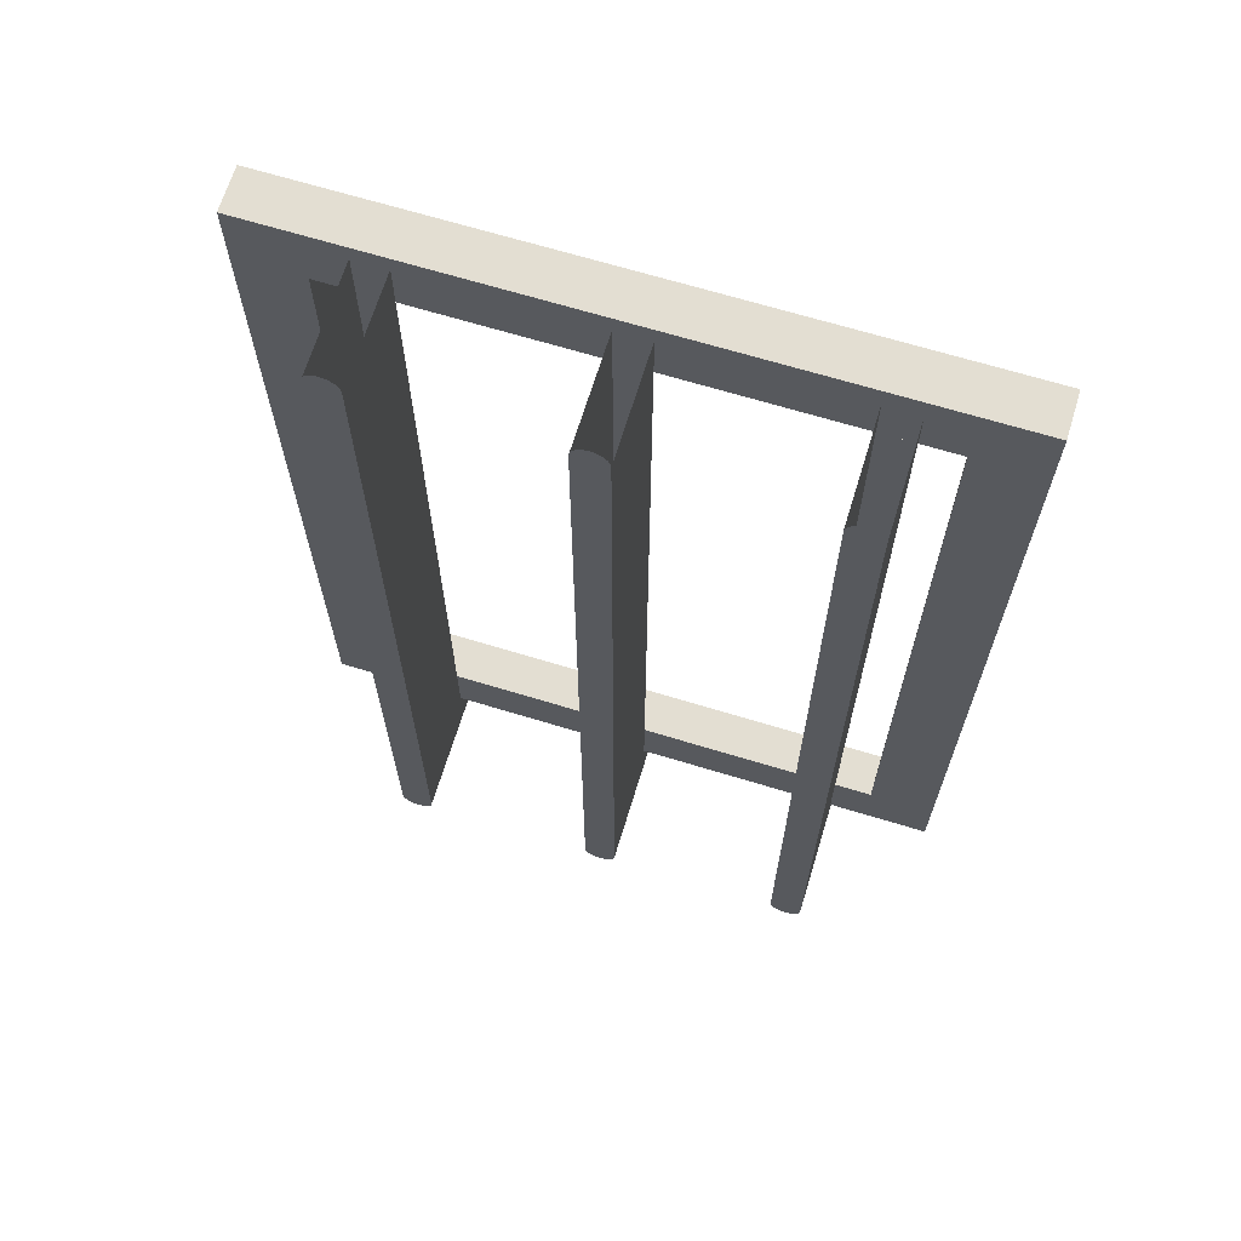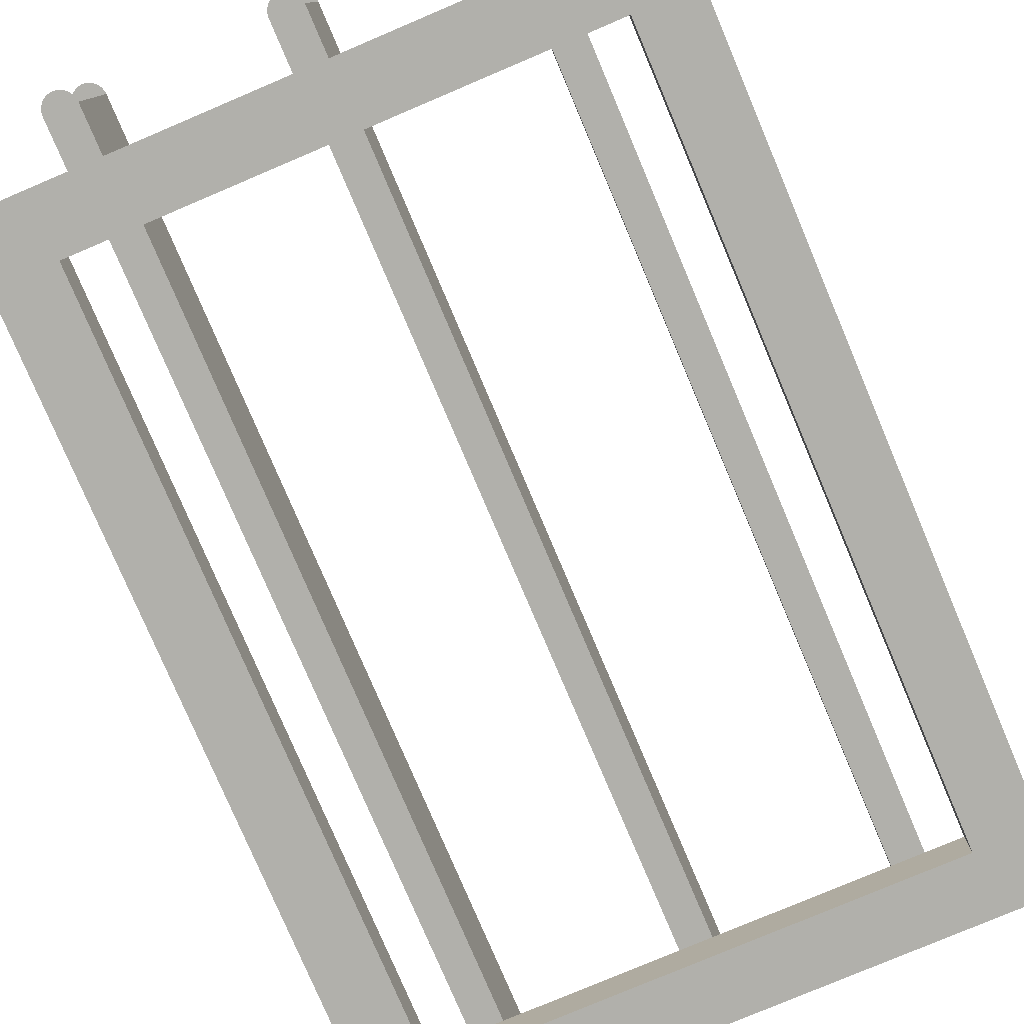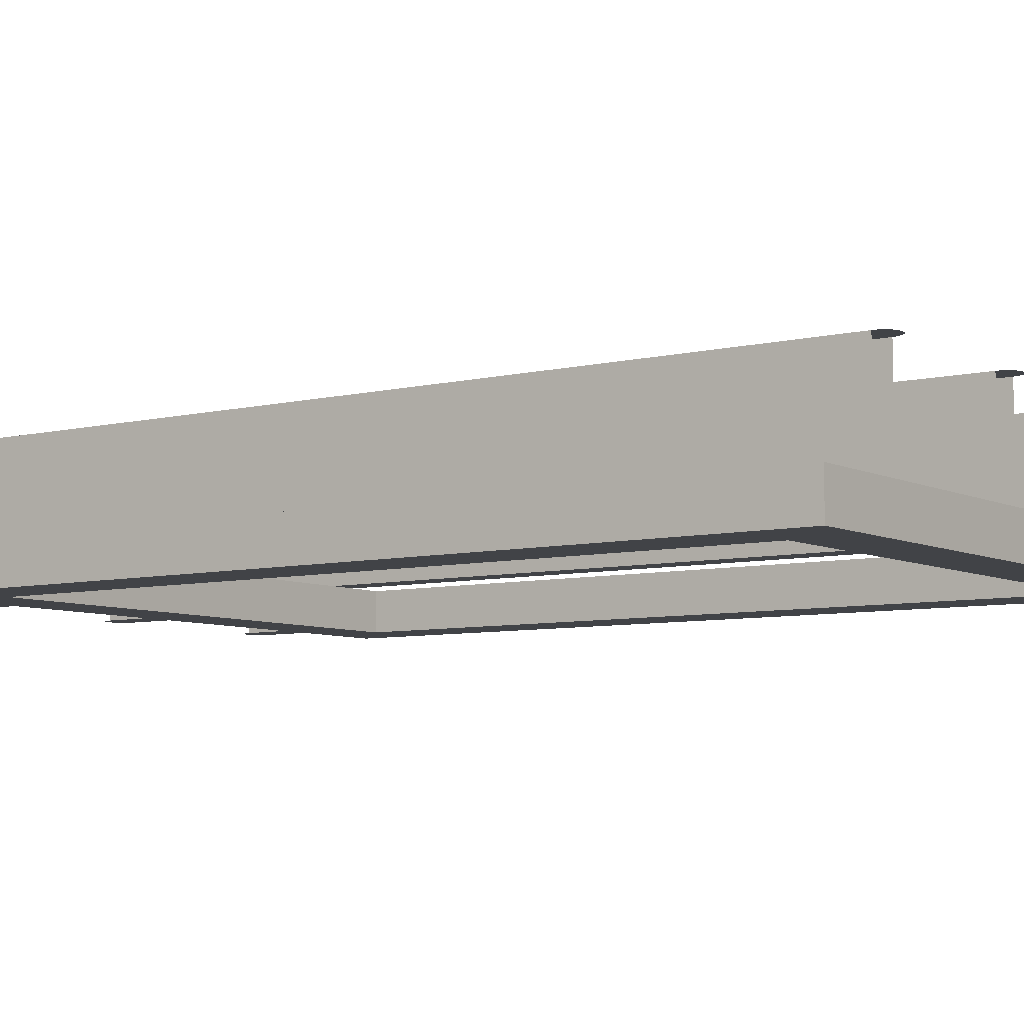
<metadata>
{"format":"obj","ext":"obj","renderer":"f3d","projection":"perspective","resolution":1024,"background":"white","views":[{"elev":67.5,"azim":-163.0,"up":"+Z"},{"elev":-78.4,"azim":-157.0,"up":"+Y"},{"elev":-6.9,"azim":-54.4,"up":"+Y"}]}
</metadata>
<code>
o mesh133/mesh133-geometry#mesh133-geometry
v -0.3554 0.47 0.03925
v -0.3655 0.47 0.2848
v -0.3655 0.47 0.03925
v -0.3554 0.47 0.2848
v -0.3655 0.5038 0.003815
v -0.4414 0.47 0.03925
v -0.3554 0.5038 0.003815
v -0.2794 0.47 0.2848
v -0.3654 0.47 0.301
v -0.3655 0.47 0.3
v -0.3655 0.47 0.019
v -0.3014 0.47 0.03925
v -0.4195 0.47 0.03925
v -0.3554 0.5038 0.3
v -0.3554 0.47 0.019
v -0.4195 0.47 0.2848
v -0.3014 0.47 0.2848
v -0.3651 0.47 0.3019
v -0.3655 0.5038 0.3
v -0.3655 0.4565 0.019
v -0.4195 0.47 0.019
v -0.2913 0.47 0.03925
v -0.4296 0.47 0.03925
v -0.3554 0.47 0.3
v -0.3555 0.5038 0.00283
v -0.3554 0.4565 0.003815
v -0.4296 0.47 0.2848
v -0.3014 0.47 0.3
v -0.2913 0.47 0.2848
v -0.3647 0.47 0.3028
v -0.3654 0.5038 0.301
v -0.3655 0.4565 0.003815
v -0.2794 0.47 0.03925
v -0.3014 0.47 0.019
v -0.4195 0.5038 0.003815
v -0.4296 0.47 0.019
v -0.2983 0.47 0.3047
v -0.3555 0.47 0.301
v -0.3555 0.5038 0.301
v -0.3554 0.4565 0.019
v -0.4414 0.47 0.2848
v -0.4296 0.47 0.3
v -0.3013 0.47 0.301
v -0.3014 0.5038 0.003815
v -0.2592 0.47 0.3051
v -0.364 0.47 0.3036
v -0.3654 0.5038 0.00283
v -0.3654 0.4565 0.00283
v -0.4195 0.4565 0.019
v -0.4414 0.4565 0.03925
v -0.2913 0.47 0.019
v -0.3014 0.4565 0.019
v -0.4195 0.4565 0.003815
v -0.4296 0.5038 0.003815
v -0.4617 0.47 0.019
v -0.2973 0.47 0.305
v -0.2991 0.47 0.3042
v -0.3558 0.47 0.3019
v -0.2963 0.47 0.3051
v -0.3558 0.5038 0.001881
v -0.3555 0.4565 0.00283
v -0.2794 0.4565 0.2848
v -0.4295 0.47 0.301
v -0.301 0.47 0.3019
v -0.3014 0.5038 0.3
v -0.2913 0.5038 0.003815
v -0.2913 0.47 0.3
v -0.3633 0.47 0.3042
v -0.3651 0.5038 0.3019
v -0.2794 0.4565 0.03925
v -0.2592 0.47 0.019
v -0.4195 0.5038 0.3
v -0.4296 0.4565 0.019
v -0.2999 0.47 0.3036
v -0.3562 0.47 0.3028
v -0.3558 0.5038 0.3019
v -0.3558 0.4565 0.001881
v -0.4414 0.4565 0.2848
v -0.4293 0.47 0.3019
v -0.4296 0.5038 0.3
v -0.3005 0.47 0.3028
v -0.3013 0.5038 0.301
v -0.2913 0.5038 0.3
v -0.2913 0.47 0.301
v -0.3624 0.47 0.3047
v -0.3651 0.5038 0.001881
v -0.3651 0.4565 0.001881
v -0.4196 0.4565 0.00283
v -0.2592 0.4565 0.019
v -0.2913 0.4565 0.003815
v -0.3014 0.4565 0.003815
v -0.4195 0.47 0.3
v -0.4196 0.5038 0.00283
v -0.4617 0.47 0.3051
v -0.4617 0.4565 0.019
v -0.4296 0.4565 0.003815
v -0.3569 0.47 0.3036
v -0.3562 0.5038 0.001004
v -0.3013 0.4565 0.00283
v -0.3562 0.4565 0.001004
v -0.2592 0.4565 0.3051
v -0.4288 0.47 0.3028
v -0.4295 0.5038 0.301
v -0.3013 0.5038 0.00283
v -0.2913 0.5038 0.00283
v -0.2916 0.47 0.3019
v -0.3614 0.47 0.305
v -0.3647 0.5038 0.3028
v -0.3647 0.4565 0.001004
v -0.4295 0.4565 0.00283
v -0.4199 0.4565 0.001881
v -0.4617 0.4565 0.3051
v -0.2913 0.4565 0.019
v -0.4196 0.47 0.301
v -0.4196 0.5038 0.301
v -0.2953 0.47 0.305
v -0.3576 0.47 0.3042
v -0.3562 0.5038 0.3028
v -0.3569 0.4565 0.000236
v -0.4282 0.47 0.3036
v -0.4295 0.5038 0.00283
v -0.301 0.5038 0.3019
v -0.2913 0.5038 0.301
v -0.2921 0.47 0.3028
v -0.3604 0.47 0.3051
v -0.3647 0.5038 0.001004
v -0.364 0.4565 0.000236
v -0.4293 0.4565 0.001881
v -0.4204 0.4565 0.001004
v -0.2913 0.4565 0.00283
v -0.4199 0.47 0.3019
v -0.4199 0.5038 0.001881
v -0.2944 0.47 0.3047
v -0.3585 0.47 0.3047
v -0.3569 0.5038 0.000236
v -0.301 0.4565 0.001881
v -0.3576 0.4565 -0.000394
v -0.4274 0.47 0.3042
v -0.4293 0.5038 0.3019
v -0.301 0.5038 0.001881
v -0.2916 0.5038 0.001881
v -0.2927 0.47 0.3036
v -0.3595 0.47 0.305
v -0.364 0.5038 0.3036
v -0.3633 0.4565 -0.000394
v -0.4288 0.4565 0.001004
v -0.421 0.4565 0.000236
v -0.2916 0.4565 0.001881
v -0.4204 0.47 0.3028
v -0.4199 0.5038 0.3019
v -0.2935 0.47 0.3042
v -0.3569 0.5038 0.3036
v -0.3005 0.4565 0.001004
v -0.3585 0.4565 -0.000862
v -0.4265 0.47 0.3047
v -0.4293 0.5038 0.001881
v -0.3005 0.5038 0.3028
v -0.2916 0.5038 0.3019
v -0.364 0.5038 0.000236
v -0.3624 0.4565 -0.000862
v -0.4282 0.4565 0.000236
v -0.4218 0.4565 -0.000394
v -0.2921 0.4565 0.001004
v -0.421 0.47 0.3036
v -0.4204 0.5038 0.001004
v -0.3576 0.5038 -0.000394
v -0.2999 0.4565 0.000236
v -0.3595 0.4565 -0.001149
v -0.4256 0.47 0.305
v -0.4288 0.5038 0.3028
v -0.3005 0.5038 0.001004
v -0.2921 0.5038 0.001004
v -0.3633 0.5038 0.3042
v -0.3614 0.4565 -0.001149
v -0.4274 0.4565 -0.000394
v -0.4226 0.4565 -0.000862
v -0.2927 0.4565 0.000236
v -0.4218 0.47 0.3042
v -0.4204 0.5038 0.3028
v -0.4246 0.47 0.3051
v -0.3576 0.5038 0.3042
v -0.2991 0.4565 -0.000394
v -0.3604 0.4565 -0.001247
v -0.4288 0.5038 0.001004
v -0.2999 0.5038 0.3036
v -0.2921 0.5038 0.3028
v -0.3633 0.5038 -0.000394
v -0.4265 0.4565 -0.000862
v -0.4236 0.4565 -0.001149
v -0.2935 0.4565 -0.000394
v -0.4226 0.47 0.3047
v -0.421 0.5038 0.000236
v -0.4236 0.47 0.305
v -0.3585 0.5038 -0.000862
v -0.2983 0.4565 -0.000862
v -0.4282 0.5038 0.3036
v -0.2999 0.5038 0.000236
v -0.2927 0.5038 0.000236
v -0.3624 0.5038 0.3047
v -0.4256 0.4565 -0.001149
v -0.4246 0.4565 -0.001247
v -0.2944 0.4565 -0.000862
v -0.421 0.5038 0.3036
v -0.3585 0.5038 0.3047
v -0.2973 0.4565 -0.001149
v -0.4282 0.5038 0.000236
v -0.2991 0.5038 0.3042
v -0.2927 0.5038 0.3036
v -0.3624 0.5038 -0.000862
v -0.2953 0.4565 -0.001149
v -0.4218 0.5038 -0.000394
v -0.3595 0.5038 -0.001149
v -0.2963 0.4565 -0.001247
v -0.4274 0.5038 0.3042
v -0.2991 0.5038 -0.000394
v -0.2935 0.5038 -0.000394
v -0.3614 0.5038 0.305
v -0.4218 0.5038 0.3042
v -0.3595 0.5038 0.305
v -0.4274 0.5038 -0.000394
v -0.2983 0.5038 0.3047
v -0.2935 0.5038 0.3042
v -0.3614 0.5038 -0.001149
v -0.4226 0.5038 -0.000862
v -0.3604 0.5038 -0.001247
v -0.4265 0.5038 0.3047
v -0.2983 0.5038 -0.000862
v -0.2944 0.5038 -0.000862
v -0.3604 0.5038 0.3051
v -0.4226 0.5038 0.3047
v -0.4265 0.5038 -0.000862
v -0.2973 0.5038 0.305
v -0.2944 0.5038 0.3047
v -0.4236 0.5038 -0.001149
v -0.4256 0.5038 0.305
v -0.2973 0.5038 -0.001149
v -0.2953 0.5038 -0.001149
v -0.4236 0.5038 0.305
v -0.4256 0.5038 -0.001149
v -0.2963 0.5038 0.3051
v -0.2953 0.5038 0.305
v -0.4246 0.5038 -0.001247
v -0.4246 0.5038 0.3051
v -0.2963 0.5038 -0.001247
f 1 2 3
f 2 1 4
f 3 2 1
f 4 1 2
f 2 5 3
f 3 5 2
f 6 1 3
f 3 1 6
f 7 4 1
f 1 4 7
f 8 2 4
f 4 2 8
f 2 9 4
f 4 9 2
f 10 5 2
f 2 5 10
f 3 5 11
f 11 5 3
f 6 12 1
f 1 12 6
f 6 3 13
f 13 3 6
f 14 4 7
f 7 4 14
f 7 1 15
f 15 1 7
f 8 16 2
f 2 16 8
f 8 4 17
f 17 4 8
f 9 2 10
f 10 2 9
f 4 9 18
f 18 9 4
f 5 10 19
f 19 10 5
f 2 16 10
f 10 16 2
f 11 5 20
f 20 5 11
f 21 3 11
f 11 3 21
f 6 22 12
f 12 22 6
f 12 15 1
f 1 15 12
f 3 21 13
f 13 21 3
f 6 13 23
f 23 13 6
f 4 14 24
f 24 14 4
f 25 14 7
f 7 14 25
f 7 15 26
f 26 15 7
f 8 27 16
f 16 27 8
f 17 4 28
f 28 4 17
f 8 17 29
f 29 17 8
f 16 9 10
f 10 9 16
f 16 18 9
f 9 18 16
f 4 18 30
f 30 18 4
f 31 5 19
f 19 5 31
f 20 5 32
f 32 5 20
f 20 21 11
f 11 21 20
f 6 33 22
f 22 33 6
f 22 17 12
f 12 17 22
f 15 12 34
f 34 12 15
f 35 13 21
f 21 13 35
f 13 27 23
f 23 27 13
f 36 6 23
f 23 6 36
f 24 37 4
f 4 37 24
f 4 38 24
f 24 38 4
f 25 39 14
f 14 39 25
f 26 15 40
f 40 15 26
f 8 41 27
f 27 41 8
f 16 42 27
f 27 42 16
f 27 13 16
f 16 13 27
f 4 43 28
f 28 43 4
f 43 17 28
f 28 17 43
f 28 44 17
f 17 44 28
f 17 43 29
f 29 43 17
f 17 22 29
f 29 22 17
f 29 45 8
f 8 45 29
f 16 30 18
f 18 30 16
f 4 30 46
f 46 30 4
f 5 31 47
f 47 31 5
f 48 20 32
f 32 20 48
f 21 20 49
f 49 20 21
f 50 33 6
f 6 33 50
f 33 51 22
f 22 51 33
f 17 44 12
f 12 44 17
f 12 44 34
f 34 44 12
f 52 15 34
f 34 15 52
f 35 16 13
f 13 16 35
f 35 21 53
f 53 21 35
f 27 54 23
f 23 54 27
f 55 6 36
f 36 6 55
f 23 54 36
f 36 54 23
f 24 56 37
f 37 56 24
f 4 37 57
f 57 37 4
f 4 58 38
f 38 58 4
f 38 59 24
f 24 59 38
f 60 39 25
f 25 39 60
f 15 52 40
f 40 52 15
f 40 61 26
f 26 61 40
f 62 41 8
f 8 41 62
f 27 41 42
f 42 41 27
f 42 16 63
f 63 16 42
f 42 54 27
f 27 54 42
f 4 64 43
f 43 64 4
f 44 28 65
f 65 28 44
f 29 43 64
f 64 43 29
f 66 29 22
f 22 29 66
f 67 45 29
f 29 45 67
f 8 45 33
f 33 45 8
f 16 46 30
f 30 46 16
f 4 46 68
f 68 46 4
f 47 31 69
f 69 31 47
f 40 20 48
f 48 20 40
f 70 49 20
f 20 49 70
f 53 21 49
f 49 21 53
f 33 50 70
f 70 50 33
f 41 50 6
f 6 50 41
f 51 33 71
f 71 33 51
f 66 22 51
f 51 22 66
f 34 44 52
f 52 44 34
f 72 16 35
f 35 16 72
f 6 55 41
f 41 55 6
f 73 55 36
f 36 55 73
f 36 54 73
f 73 54 36
f 24 59 56
f 56 59 24
f 29 37 56
f 56 37 29
f 29 57 37
f 37 57 29
f 4 57 74
f 74 57 4
f 4 75 58
f 58 75 4
f 58 59 38
f 38 59 58
f 60 76 39
f 39 76 60
f 70 40 52
f 52 40 70
f 40 77 61
f 61 77 40
f 41 62 78
f 78 62 41
f 33 62 8
f 8 62 33
f 41 63 42
f 42 63 41
f 63 16 79
f 79 16 63
f 54 42 80
f 80 42 54
f 4 81 64
f 64 81 4
f 82 44 65
f 65 44 82
f 29 64 81
f 81 64 29
f 83 29 66
f 66 29 83
f 84 45 67
f 67 45 84
f 29 83 67
f 67 83 29
f 29 84 67
f 67 84 29
f 71 33 45
f 45 33 71
f 16 68 46
f 46 68 16
f 4 68 85
f 85 68 4
f 47 69 86
f 86 69 47
f 70 20 40
f 40 20 70
f 40 48 87
f 87 48 40
f 70 73 49
f 49 73 70
f 49 88 53
f 53 88 49
f 50 73 70
f 70 73 50
f 62 33 70
f 70 33 62
f 50 41 78
f 78 41 50
f 89 51 71
f 71 51 89
f 66 51 90
f 90 51 66
f 52 44 91
f 91 44 52
f 16 72 92
f 92 72 16
f 93 72 35
f 35 72 93
f 94 41 55
f 55 41 94
f 55 73 95
f 95 73 55
f 73 54 96
f 96 54 73
f 29 56 59
f 59 56 29
f 29 74 57
f 57 74 29
f 4 74 81
f 81 74 4
f 4 97 75
f 75 97 4
f 75 59 58
f 58 59 75
f 98 76 60
f 60 76 98
f 70 52 99
f 99 52 70
f 40 100 77
f 77 100 40
f 101 78 62
f 62 78 101
f 41 79 63
f 63 79 41
f 79 16 102
f 102 16 79
f 103 54 80
f 80 54 103
f 44 82 104
f 104 82 44
f 29 81 74
f 74 81 29
f 105 83 66
f 66 83 105
f 106 45 84
f 84 45 106
f 29 106 84
f 84 106 29
f 45 89 71
f 71 89 45
f 16 85 68
f 68 85 16
f 4 85 107
f 107 85 4
f 86 69 108
f 108 69 86
f 40 87 109
f 109 87 40
f 49 73 110
f 110 73 49
f 49 111 88
f 88 111 49
f 50 95 73
f 73 95 50
f 70 89 62
f 62 89 70
f 78 112 50
f 50 112 78
f 51 89 113
f 113 89 51
f 90 51 113
f 113 51 90
f 99 52 91
f 91 52 99
f 114 16 92
f 92 16 114
f 92 85 16
f 16 85 92
f 93 115 72
f 72 115 93
f 41 94 102
f 102 94 41
f 55 112 94
f 94 112 55
f 112 55 95
f 95 55 112
f 110 73 96
f 96 73 110
f 29 59 116
f 116 59 29
f 4 117 97
f 97 117 4
f 97 59 75
f 75 59 97
f 98 118 76
f 76 118 98
f 70 99 113
f 113 99 70
f 40 119 100
f 100 119 40
f 112 78 101
f 101 78 112
f 101 62 89
f 89 62 101
f 41 102 79
f 79 102 41
f 102 16 120
f 120 16 102
f 54 103 121
f 121 103 54
f 104 82 122
f 122 82 104
f 105 123 83
f 83 123 105
f 124 45 106
f 106 45 124
f 29 124 106
f 106 124 29
f 89 45 101
f 101 45 89
f 92 107 85
f 85 107 92
f 4 107 125
f 125 107 4
f 86 108 126
f 126 108 86
f 40 109 127
f 127 109 40
f 49 110 128
f 128 110 49
f 49 129 111
f 111 129 49
f 95 50 112
f 112 50 95
f 70 113 89
f 89 113 70
f 113 130 90
f 90 130 113
f 131 16 114
f 114 16 131
f 114 125 92
f 92 125 114
f 132 115 93
f 93 115 132
f 102 94 120
f 120 94 102
f 112 45 94
f 94 45 112
f 45 116 59
f 59 116 45
f 29 116 133
f 133 116 29
f 4 134 117
f 117 134 4
f 117 59 97
f 97 59 117
f 135 118 98
f 98 118 135
f 113 99 136
f 136 99 113
f 40 137 119
f 119 137 40
f 45 112 101
f 101 112 45
f 120 16 138
f 138 16 120
f 121 103 139
f 139 103 121
f 104 122 140
f 140 122 104
f 141 123 105
f 105 123 141
f 142 45 124
f 124 45 142
f 29 142 124
f 124 142 29
f 92 125 107
f 107 125 92
f 4 125 143
f 143 125 4
f 126 108 144
f 144 108 126
f 40 127 145
f 145 127 40
f 49 128 146
f 146 128 49
f 49 147 129
f 129 147 49
f 113 148 130
f 130 148 113
f 149 16 131
f 131 16 149
f 131 125 114
f 114 125 131
f 132 150 115
f 115 150 132
f 120 94 138
f 138 94 120
f 94 45 59
f 59 45 94
f 116 45 133
f 133 45 116
f 29 133 151
f 151 133 29
f 4 143 134
f 134 143 4
f 134 59 117
f 117 59 134
f 135 152 118
f 118 152 135
f 113 136 153
f 153 136 113
f 40 154 137
f 137 154 40
f 138 16 155
f 155 16 138
f 121 139 156
f 156 139 121
f 140 122 157
f 157 122 140
f 141 158 123
f 123 158 141
f 151 45 142
f 142 45 151
f 29 151 142
f 142 151 29
f 59 143 125
f 125 143 59
f 126 144 159
f 159 144 126
f 40 145 160
f 160 145 40
f 49 146 161
f 161 146 49
f 49 162 147
f 147 162 49
f 113 163 148
f 148 163 113
f 164 16 149
f 149 16 164
f 149 125 131
f 131 125 149
f 165 150 132
f 132 150 165
f 138 94 155
f 155 94 138
f 94 59 125
f 125 59 94
f 133 45 151
f 151 45 133
f 143 59 134
f 134 59 143
f 166 152 135
f 135 152 166
f 113 153 167
f 167 153 113
f 40 168 154
f 154 168 40
f 155 16 169
f 169 16 155
f 156 139 170
f 170 139 156
f 140 157 171
f 171 157 140
f 172 158 141
f 141 158 172
f 159 144 173
f 173 144 159
f 40 160 174
f 174 160 40
f 49 161 175
f 175 161 49
f 49 176 162
f 162 176 49
f 113 177 163
f 163 177 113
f 178 16 164
f 164 16 178
f 164 125 149
f 149 125 164
f 165 179 150
f 150 179 165
f 155 94 169
f 169 94 155
f 94 125 180
f 180 125 94
f 166 181 152
f 152 181 166
f 113 167 182
f 182 167 113
f 40 183 168
f 168 183 40
f 169 16 180
f 180 16 169
f 156 170 184
f 184 170 156
f 171 157 185
f 185 157 171
f 172 186 158
f 158 186 172
f 159 173 187
f 187 173 159
f 40 174 183
f 183 174 40
f 49 175 188
f 188 175 49
f 49 189 176
f 176 189 49
f 113 190 177
f 177 190 113
f 191 16 178
f 178 16 191
f 178 125 164
f 164 125 178
f 192 179 165
f 165 179 192
f 169 94 180
f 180 94 169
f 125 193 180
f 180 193 125
f 194 181 166
f 166 181 194
f 113 182 195
f 195 182 113
f 180 16 193
f 193 16 180
f 184 170 196
f 196 170 184
f 171 185 197
f 197 185 171
f 198 186 172
f 172 186 198
f 187 173 199
f 199 173 187
f 49 188 200
f 200 188 49
f 49 201 189
f 189 201 49
f 113 202 190
f 190 202 113
f 193 16 191
f 191 16 193
f 191 125 178
f 178 125 191
f 192 203 179
f 179 203 192
f 193 125 191
f 191 125 193
f 194 204 181
f 181 204 194
f 113 195 205
f 205 195 113
f 184 196 206
f 206 196 184
f 197 185 207
f 207 185 197
f 198 208 186
f 186 208 198
f 187 199 209
f 209 199 187
f 49 200 201
f 201 200 49
f 113 210 202
f 202 210 113
f 211 203 192
f 192 203 211
f 212 204 194
f 194 204 212
f 113 205 213
f 213 205 113
f 206 196 214
f 214 196 206
f 197 207 215
f 215 207 197
f 216 208 198
f 198 208 216
f 209 199 217
f 217 199 209
f 113 213 210
f 210 213 113
f 211 218 203
f 203 218 211
f 212 219 204
f 204 219 212
f 206 214 220
f 220 214 206
f 215 207 221
f 221 207 215
f 216 222 208
f 208 222 216
f 209 217 223
f 223 217 209
f 224 218 211
f 211 218 224
f 225 219 212
f 212 219 225
f 220 214 226
f 226 214 220
f 215 221 227
f 227 221 215
f 228 222 216
f 216 222 228
f 223 217 229
f 229 217 223
f 224 230 218
f 218 230 224
f 225 229 219
f 219 229 225
f 220 226 231
f 231 226 220
f 227 221 232
f 232 221 227
f 228 233 222
f 222 233 228
f 223 229 225
f 225 229 223
f 234 230 224
f 224 230 234
f 231 226 235
f 235 226 231
f 227 232 236
f 236 232 227
f 237 233 228
f 228 233 237
f 234 238 230
f 230 238 234
f 231 235 239
f 239 235 231
f 236 232 240
f 240 232 236
f 237 241 233
f 233 241 237
f 242 238 234
f 234 238 242
f 239 235 243
f 243 235 239
f 236 240 244
f 244 240 236
f 244 241 237
f 237 241 244
f 242 243 238
f 238 243 242
f 239 243 242
f 242 243 239
f 244 240 241
f 241 240 244

</code>
